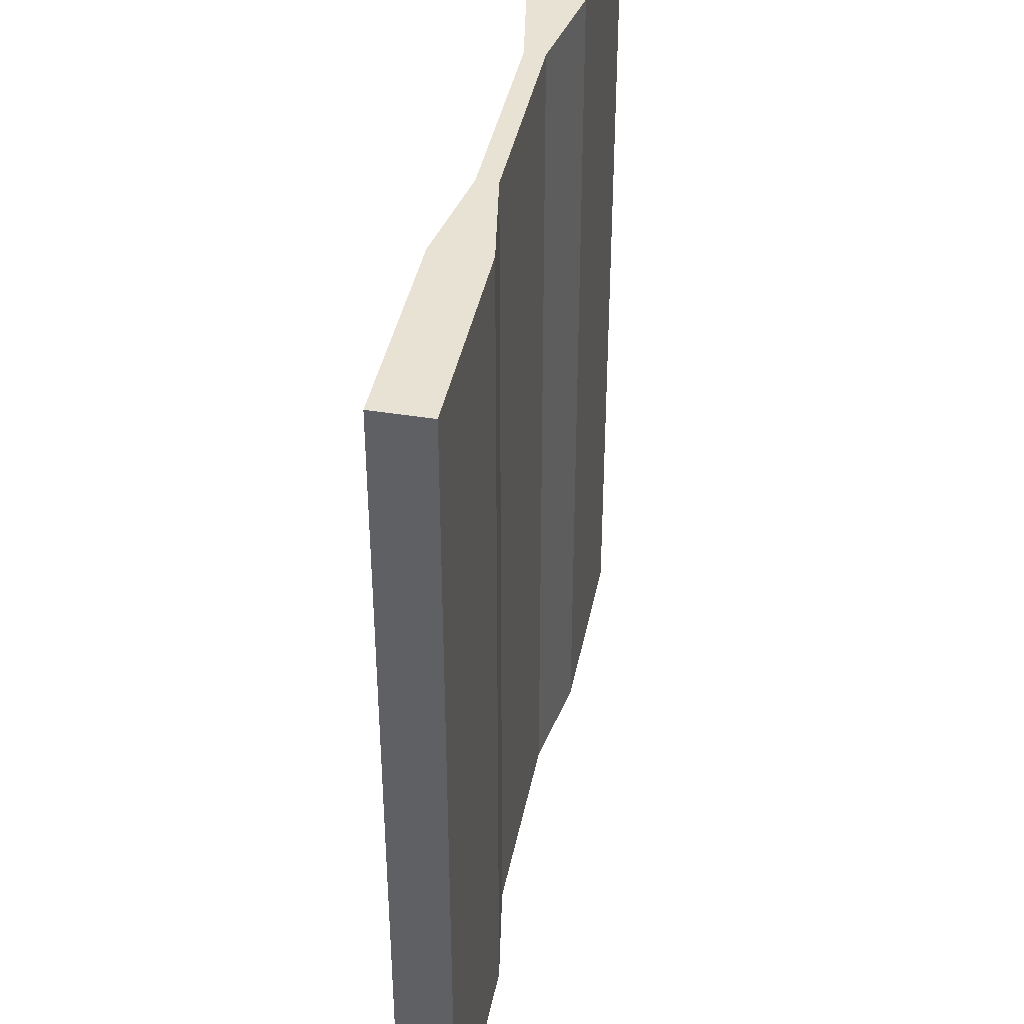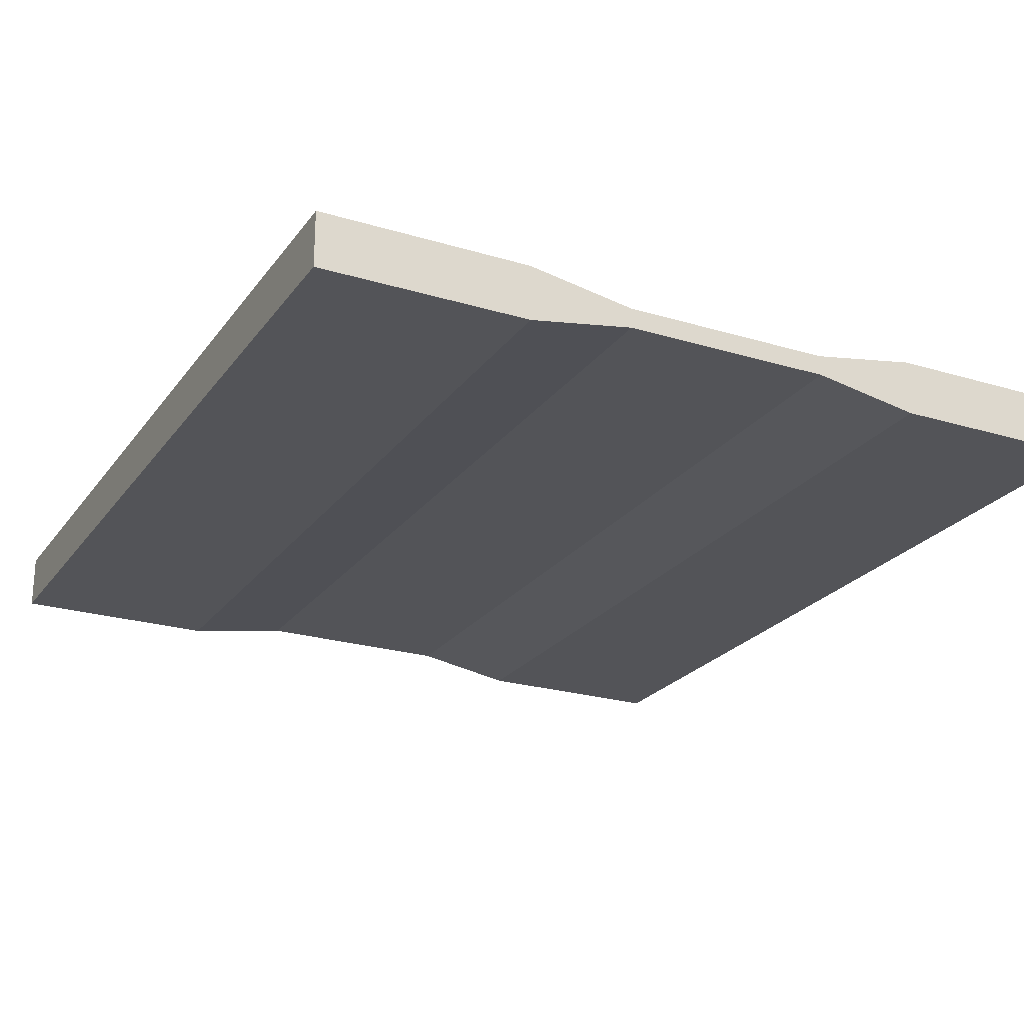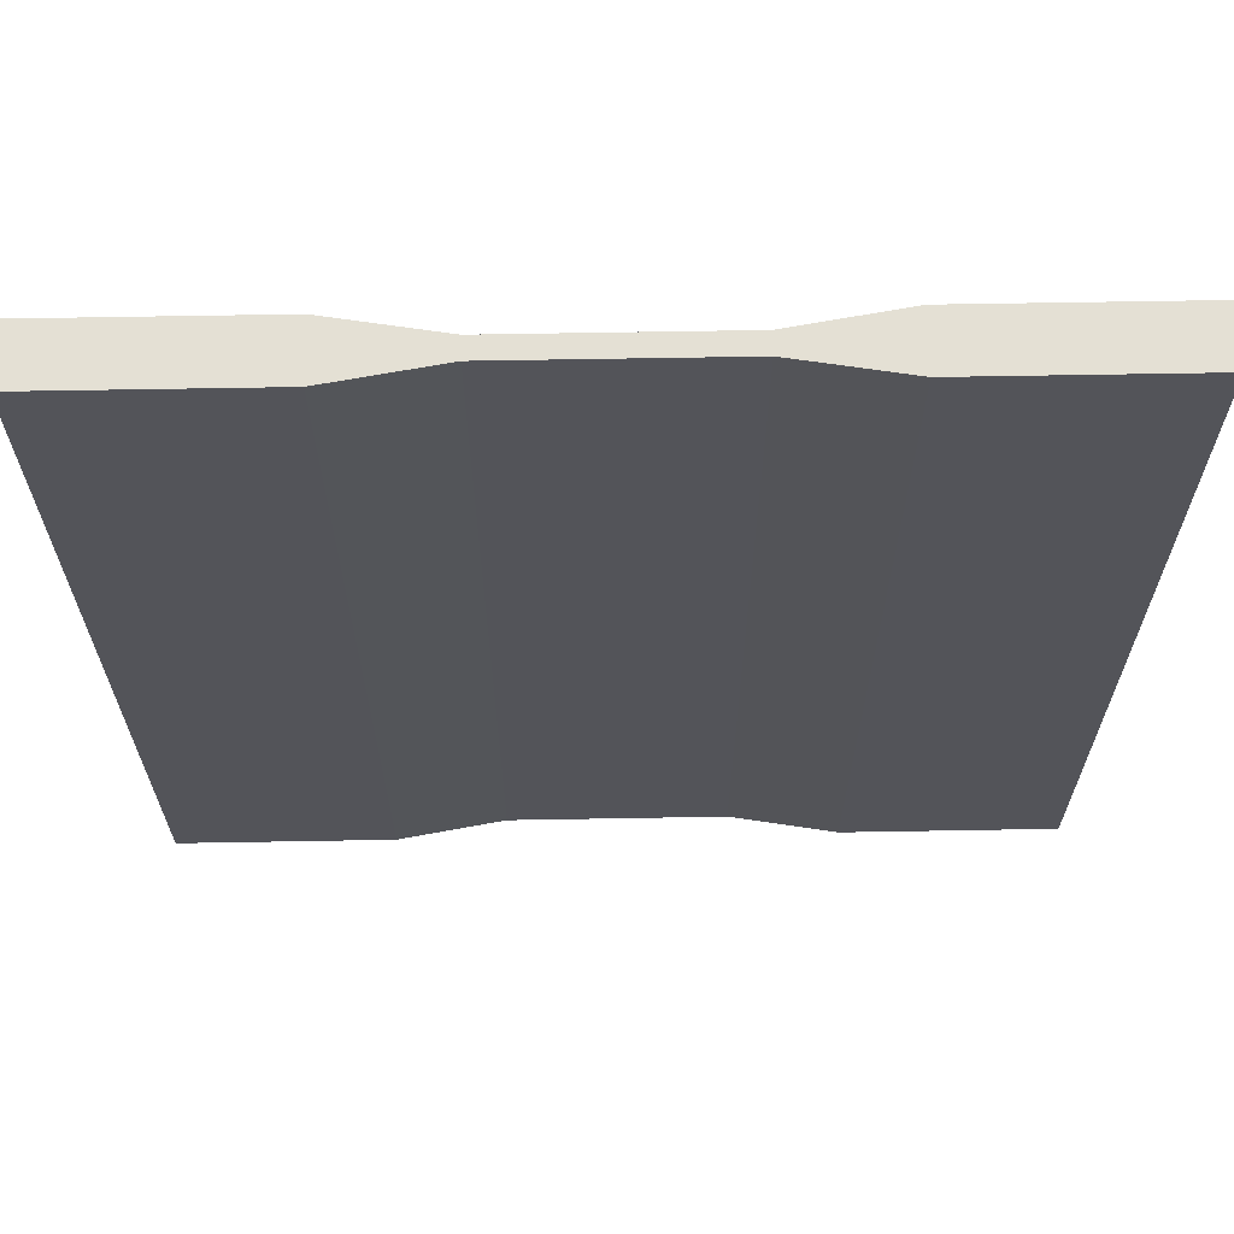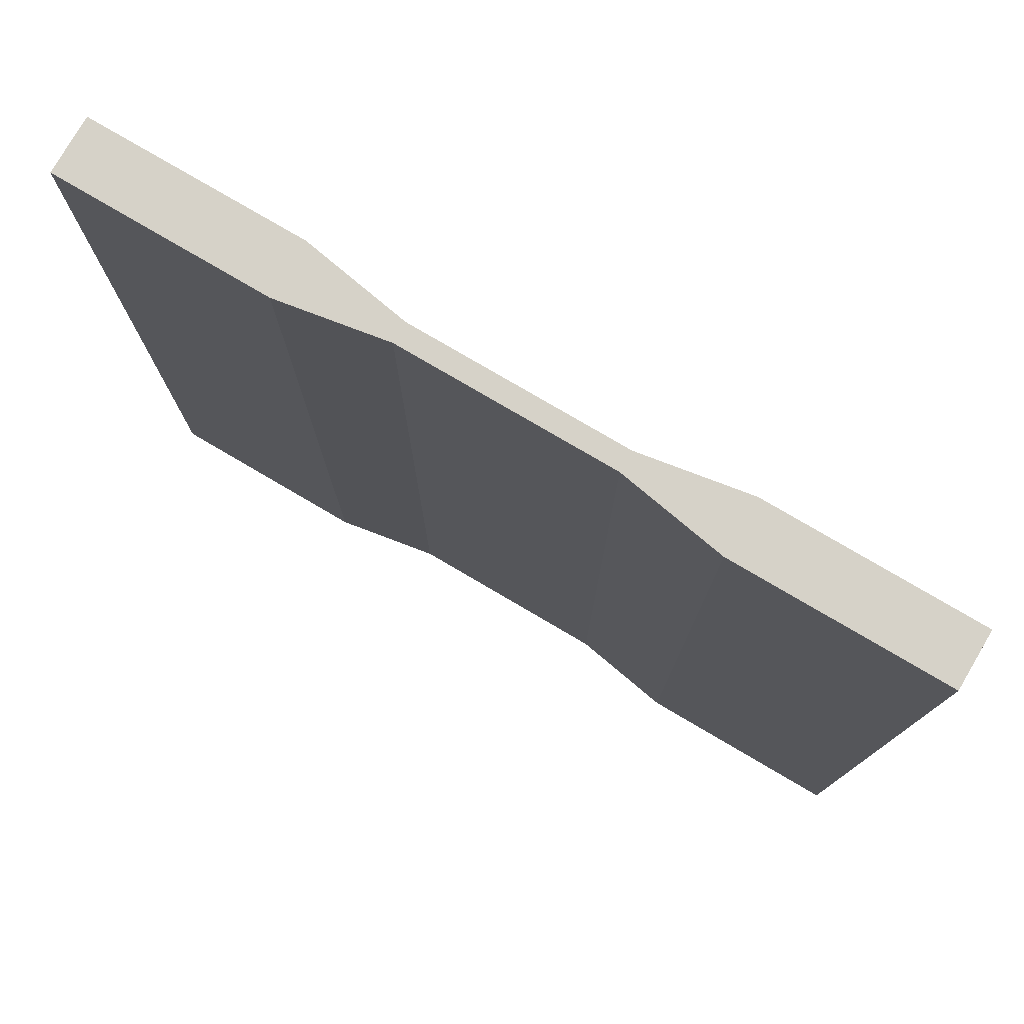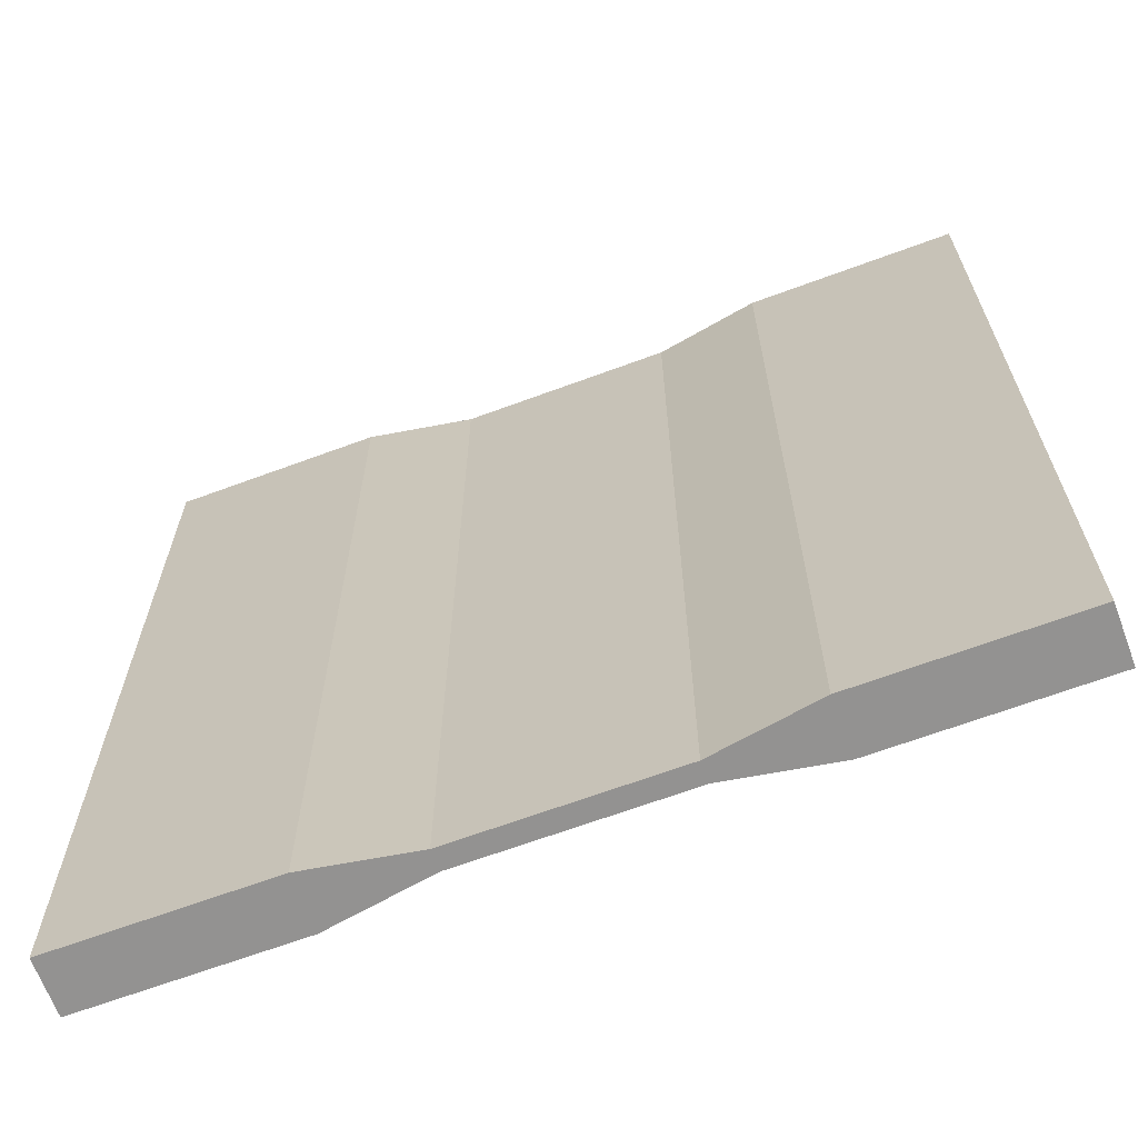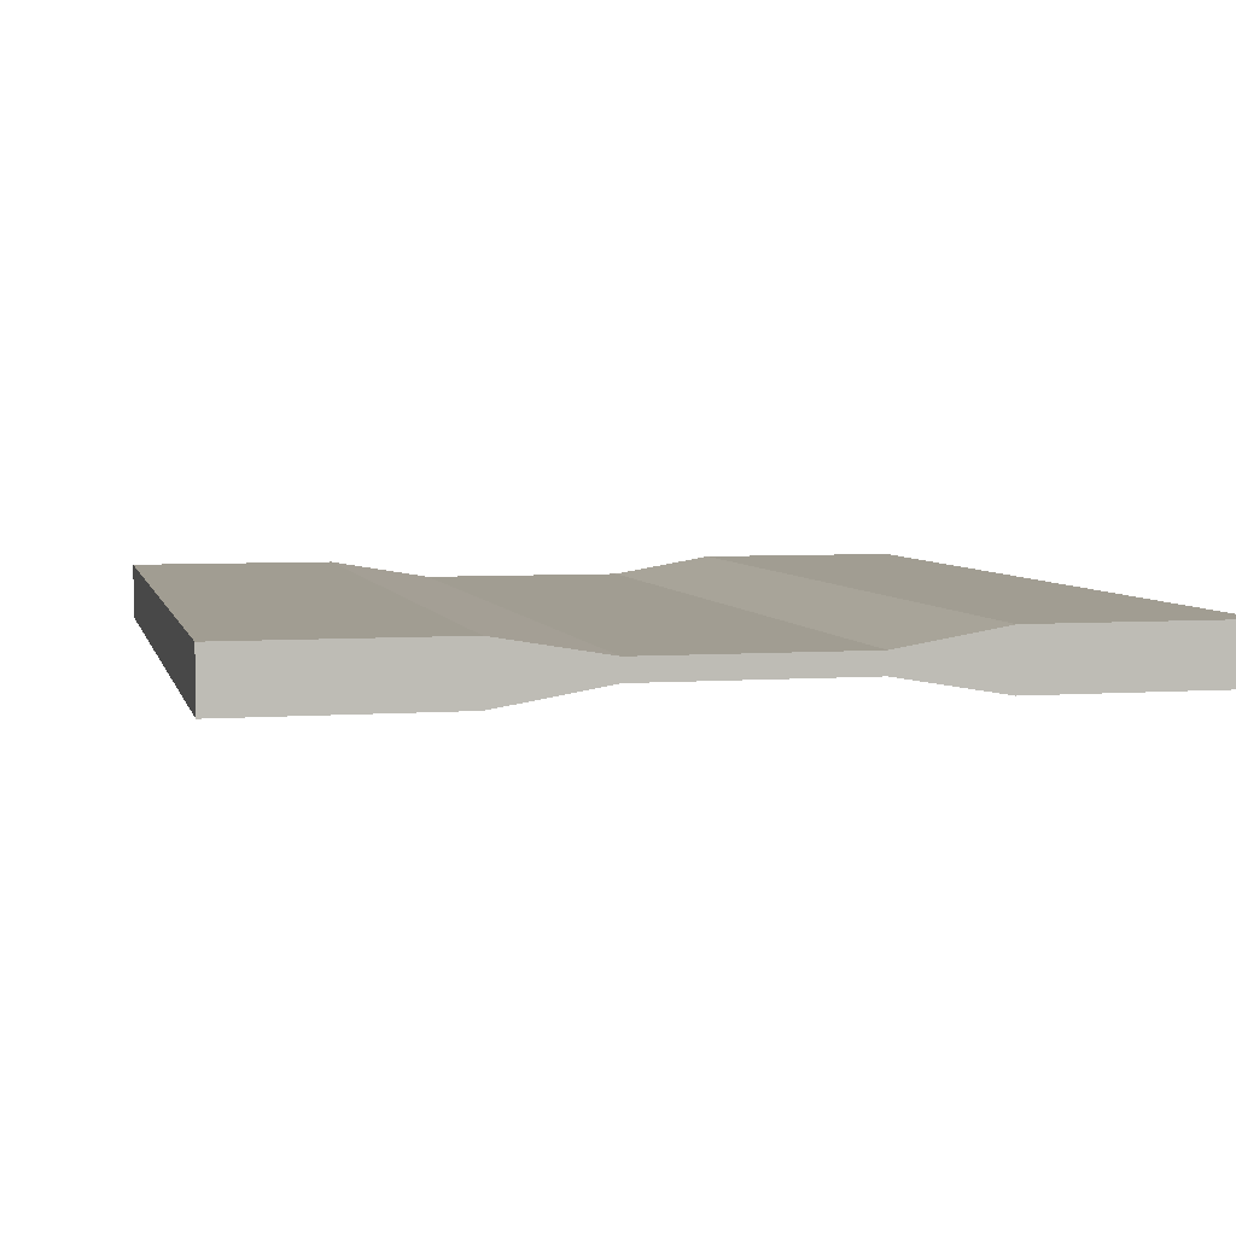
<metadata>
{"format":"obj","ext":"obj","renderer":"f3d","projection":"perspective","resolution":1024,"background":"white","views":[{"elev":40.9,"azim":-78.8,"up":"+Y"},{"elev":-23.5,"azim":-26.9,"up":"+Z"},{"elev":66.1,"azim":179.0,"up":"+Y"},{"elev":78.2,"azim":-149.6,"up":"+Y"},{"elev":-66.4,"azim":-159.6,"up":"+Y"},{"elev":4.8,"azim":166.6,"up":"+Z"}]}
</metadata>
<code>
o Cube.008_Cube.055
v -0.137 -0.1075 5.124
v -0.137 2.933 5.124
v -0.137 -0.1075 4.936
v -0.137 2.933 4.936
v 2.692 -0.1075 5.124
v 2.692 2.933 5.124
v 2.692 -0.1075 4.936
v 2.692 2.933 4.936
v 0.5703 2.933 4.936
v 1.278 2.933 4.996
v 1.985 2.933 4.936
v 1.985 -0.1075 4.936
v 1.278 -0.1075 4.996
v 0.5703 -0.1075 4.936
v 1.985 2.933 5.124
v 1.278 2.933 5.064
v 0.5703 2.933 5.124
v 0.5703 -0.1075 5.124
v 1.278 -0.1075 5.064
v 1.985 -0.1075 5.124
v 1.631 2.933 4.996
v 1.631 -0.1075 4.996
v 1.631 2.933 5.064
v 1.631 -0.1075 5.064
v 0.924 2.933 4.996
v 0.924 -0.1075 4.996
v 0.924 2.933 5.064
v 0.924 -0.1075 5.064
f 2 4 3 1
f 11 8 7 12
f 8 6 5 7
f 17 2 1 18
f 20 12 7 5
f 17 9 4 2
f 6 8 11 15
f 23 21 10 16
f 27 25 9 17
f 1 3 14 18
f 28 26 13 19
f 24 22 12 20
f 6 15 20 5
f 23 16 19 24
f 27 17 18 28
f 4 9 14 3
f 25 10 13 26
f 21 11 12 22
f 10 21 22 13
f 15 23 24 20
f 19 13 22 24
f 15 11 21 23
f 9 25 26 14
f 16 27 28 19
f 18 14 26 28
f 16 10 25 27

</code>
